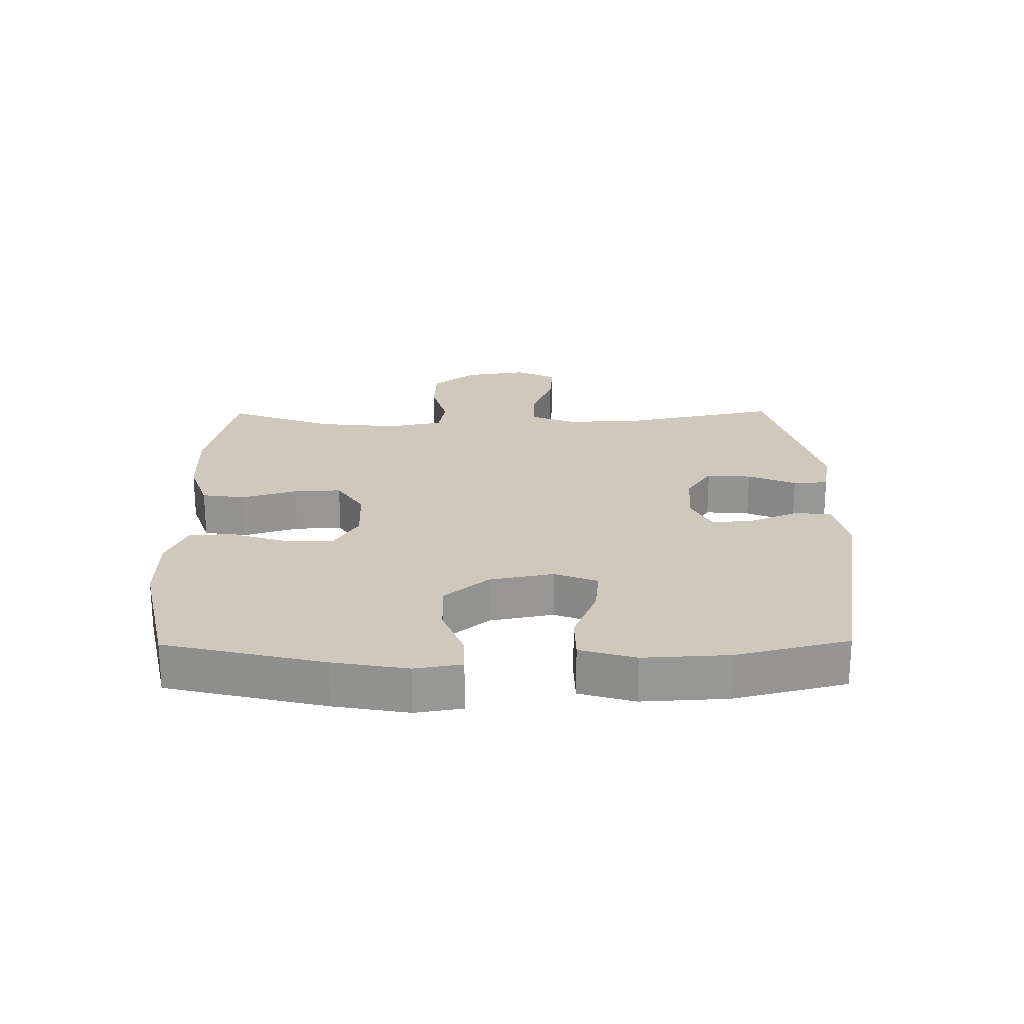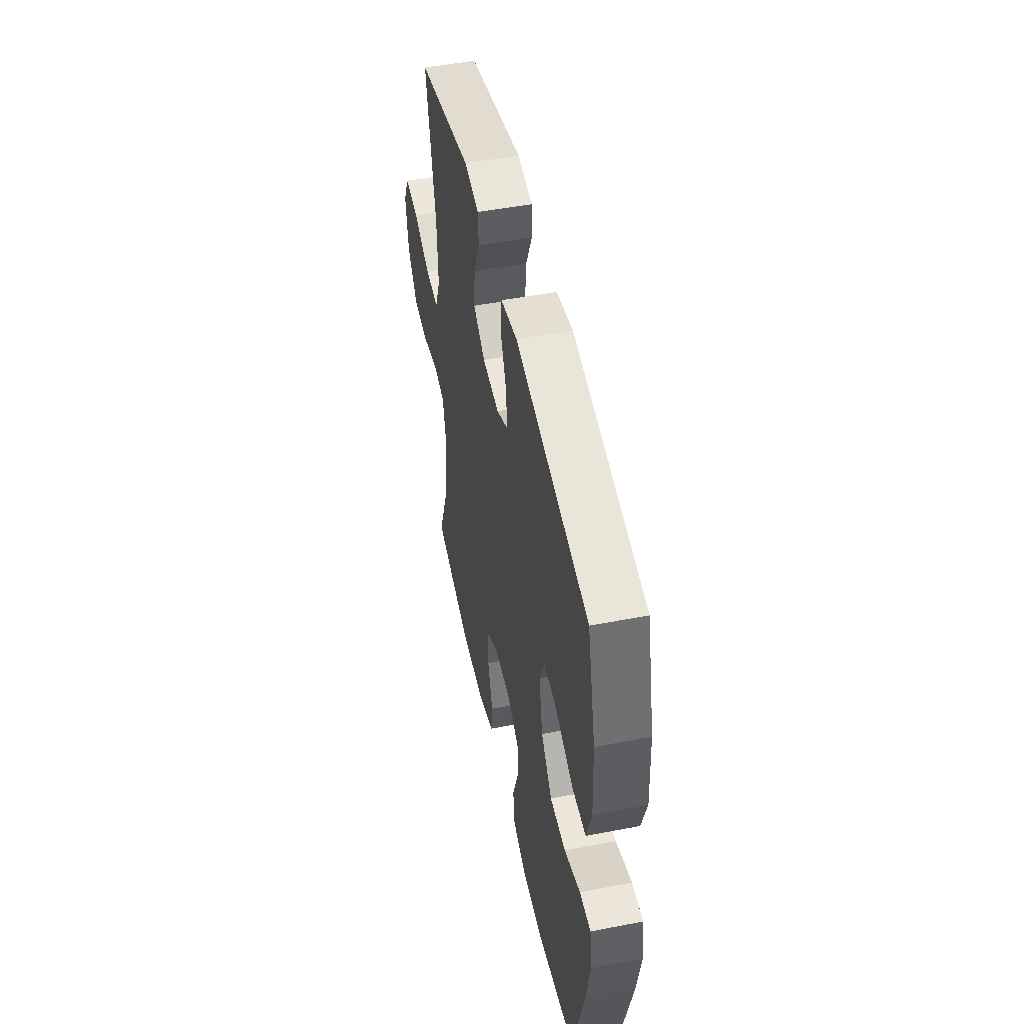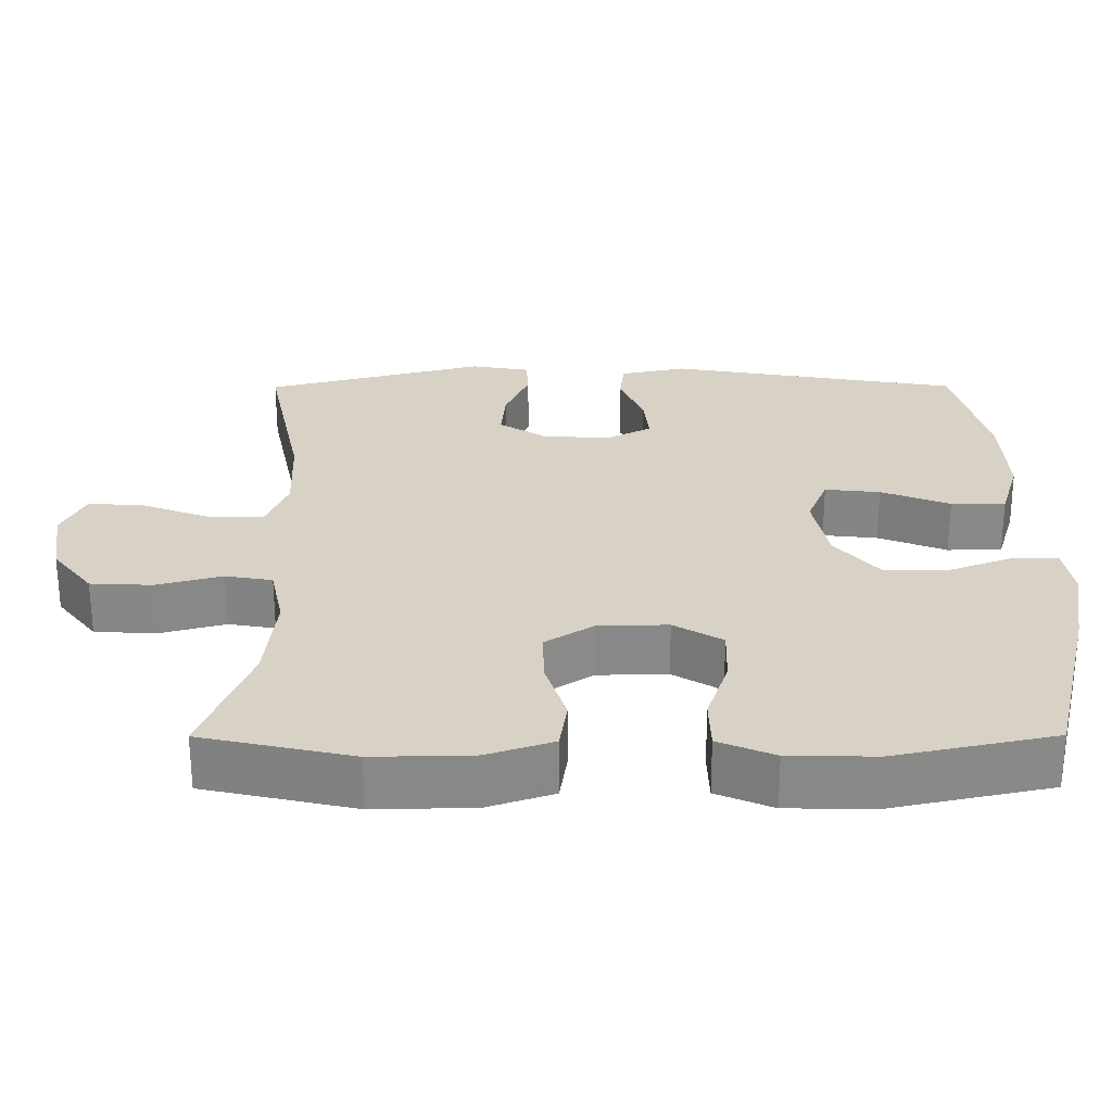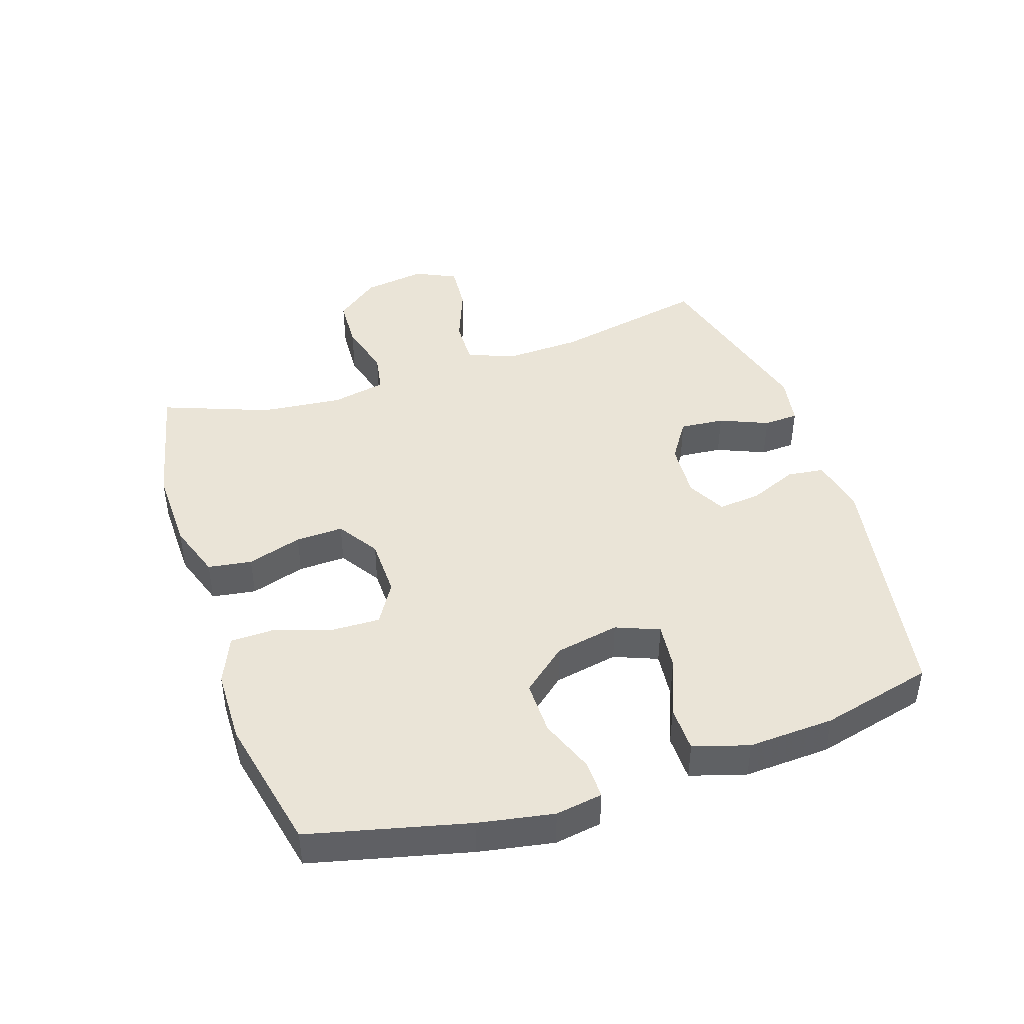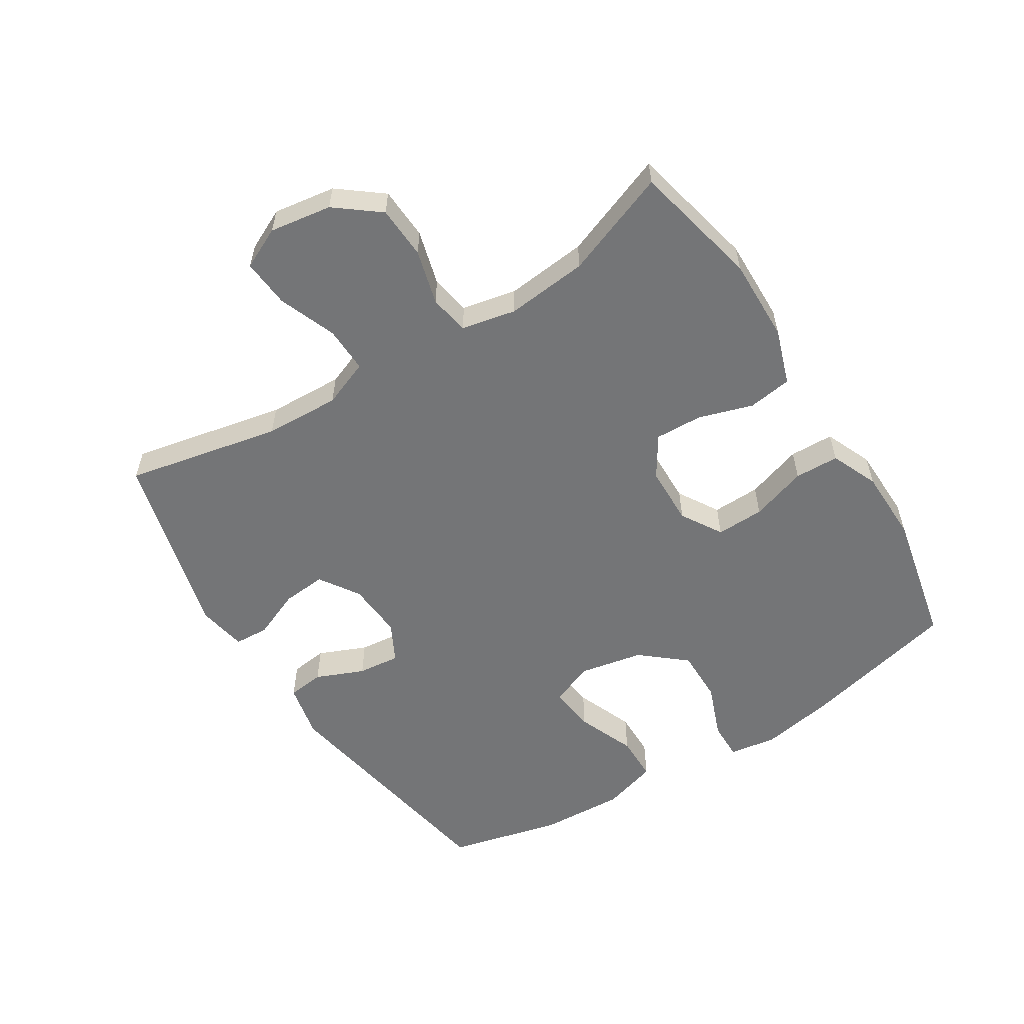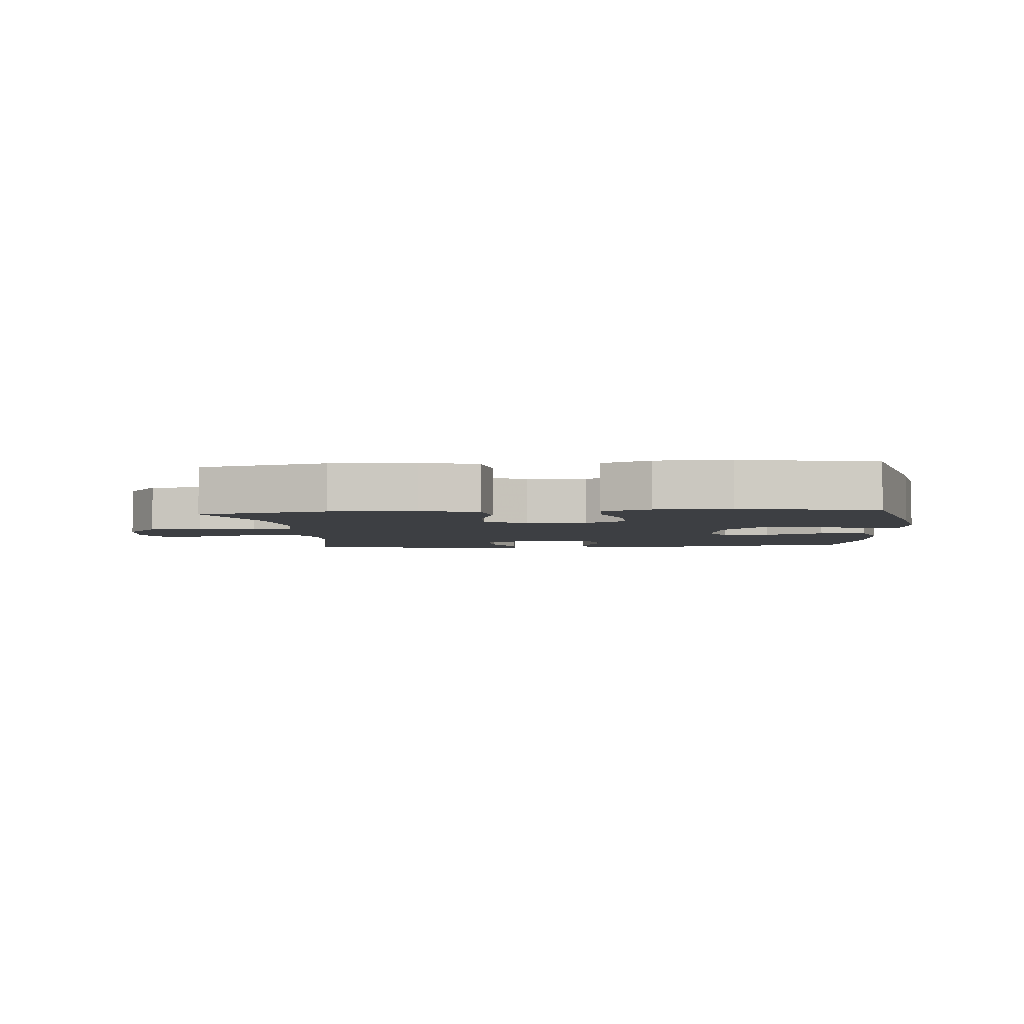
<metadata>
{"format":"obj","ext":"obj","renderer":"f3d","projection":"perspective","resolution":1024,"background":"white","views":[{"elev":22.3,"azim":-90.7,"up":"+Y"},{"elev":49.8,"azim":-102.0,"up":"+Z"},{"elev":-62.8,"azim":-179.9,"up":"+Z"},{"elev":43.6,"azim":-108.2,"up":"+Y"},{"elev":-56.5,"azim":122.2,"up":"+Y"},{"elev":-3.8,"azim":-174.7,"up":"+Y"}]}
</metadata>
<code>
v 0.5 0.07 -0.5
v 0.299 0.07 -0.545
v 0.166 0.07 -0.542
v 0.078 0.07 -0.512
v 0.068 0.07 -0.443
v 0.095 0.07 -0.357
v 0.098 0.07 -0.282
v 0.033 0.07 -0.24
v -0.06 0.07 -0.238
v -0.125 0.07 -0.277
v -0.123 0.07 -0.353
v -0.094 0.07 -0.442
v -0.096 0.07 -0.512
v -0.171 0.07 -0.544
v -0.287 0.07 -0.546
v -0.5 0.07 -0.5
v -0.56 0.07 -0.251
v -0.581 0.07 -0.133
v -0.569 0.07 -0.059
v -0.509 0.07 -0.06
v -0.423 0.07 -0.093
v -0.338 0.07 -0.094
v -0.279 0.07 -0.024
v -0.259 0.07 0.077
v -0.286 0.07 0.145
v -0.36 0.07 0.137
v -0.452 0.07 0.1
v -0.525 0.07 0.101
v -0.551 0.07 0.188
v -0.544 0.07 0.323
v -0.5 0.07 0.5
v -0.109 0.07 0.568
v -0.021 0.07 0.549
v -0.014 0.07 0.491
v -0.046 0.07 0.415
v -0.053 0.07 0.348
v 0.008 0.07 0.316
v 0.098 0.07 0.322
v 0.161 0.07 0.363
v 0.155 0.07 0.433
v 0.123 0.07 0.509
v 0.126 0.07 0.564
v 0.205 0.07 0.578
v 0.5 0.07 0.5
v 0.449 0.07 0.255
v 0.444 0.07 0.136
v 0.473 0.07 0.062
v 0.546 0.07 0.064
v 0.637 0.07 0.099
v 0.713 0.07 0.105
v 0.744 0.07 0.04
v 0.729 0.07 -0.058
v 0.675 0.07 -0.127
v 0.592 0.07 -0.131
v 0.505 0.07 -0.107
v 0.442 0.07 -0.118
v 0.424 0.07 -0.204
v 0.437 0.07 -0.333
v 0.5 0 -0.5
v 0.299 0 -0.545
v 0.166 0 -0.542
v 0.078 0 -0.512
v 0.068 0 -0.443
v 0.095 0 -0.357
v 0.098 0 -0.282
v 0.033 0 -0.24
v -0.06 0 -0.238
v -0.125 0 -0.277
v -0.123 0 -0.353
v -0.094 0 -0.442
v -0.096 0 -0.512
v -0.171 0 -0.544
v -0.287 0 -0.546
v -0.5 0 -0.5
v -0.56 0 -0.251
v -0.581 0 -0.133
v -0.569 0 -0.059
v -0.509 0 -0.06
v -0.423 0 -0.093
v -0.338 0 -0.094
v -0.279 0 -0.024
v -0.259 0 0.077
v -0.286 0 0.145
v -0.36 0 0.137
v -0.452 0 0.1
v -0.525 0 0.101
v -0.551 0 0.188
v -0.544 0 0.323
v -0.5 0 0.5
v -0.109 0 0.568
v -0.021 0 0.549
v -0.014 0 0.491
v -0.046 0 0.415
v -0.053 0 0.348
v 0.008 0 0.316
v 0.098 0 0.322
v 0.161 0 0.363
v 0.155 0 0.433
v 0.123 0 0.509
v 0.126 0 0.564
v 0.205 0 0.578
v 0.5 0 0.5
v 0.449 0 0.255
v 0.444 0 0.136
v 0.473 0 0.062
v 0.546 0 0.064
v 0.637 0 0.099
v 0.713 0 0.105
v 0.744 0 0.04
v 0.729 0 -0.058
v 0.675 0 -0.127
v 0.592 0 -0.131
v 0.505 0 -0.107
v 0.442 0 -0.118
v 0.424 0 -0.204
v 0.437 0 -0.333
f 52 53 54 55
f 52 55 56
f 51 52 56
f 48 49 50 51
f 47 48 51 56
f 46 47 56 57
f 42 43 44 45
f 40 41 42 45
f 39 40 45 46
f 38 39 46 57
f 32 33 34 35
f 32 35 36
f 31 32 36
f 30 31 36 37
f 26 27 28 29
f 25 26 29 30
f 18 19 20 21
f 18 21 22
f 17 18 22
f 16 17 22
f 15 16 22 23
f 11 12 13 14
f 10 11 14 15
f 3 4 5 6
f 3 6 7
f 58 1 2 3
f 58 3 7
f 37 38 57 58
f 25 30 37 58
f 24 25 58 7
f 10 15 23 24
f 9 10 24
f 8 9 24
f 7 8 24
f 113 112 111 110
f 114 113 110
f 114 110 109
f 109 108 107 106
f 114 109 106 105
f 115 114 105 104
f 103 102 101 100
f 103 100 99 98
f 104 103 98 97
f 115 104 97 96
f 93 92 91 90
f 94 93 90
f 94 90 89
f 95 94 89 88
f 87 86 85 84
f 88 87 84 83
f 79 78 77 76
f 80 79 76
f 80 76 75
f 80 75 74
f 81 80 74 73
f 72 71 70 69
f 73 72 69 68
f 64 63 62 61
f 65 64 61
f 61 60 59 116
f 65 61 116
f 116 115 96 95
f 116 95 88 83
f 65 116 83 82
f 82 81 73 68
f 82 68 67
f 82 67 66
f 82 66 65
f 1 59 60 2
f 2 60 61 3
f 3 61 62 4
f 4 62 63 5
f 5 63 64 6
f 6 64 65 7
f 7 65 66 8
f 8 66 67 9
f 9 67 68 10
f 10 68 69 11
f 11 69 70 12
f 12 70 71 13
f 13 71 72 14
f 14 72 73 15
f 15 73 74 16
f 16 74 75 17
f 17 75 76 18
f 18 76 77 19
f 19 77 78 20
f 20 78 79 21
f 21 79 80 22
f 22 80 81 23
f 23 81 82 24
f 24 82 83 25
f 25 83 84 26
f 26 84 85 27
f 27 85 86 28
f 28 86 87 29
f 29 87 88 30
f 30 88 89 31
f 31 89 90 32
f 32 90 91 33
f 33 91 92 34
f 34 92 93 35
f 35 93 94 36
f 36 94 95 37
f 37 95 96 38
f 38 96 97 39
f 39 97 98 40
f 40 98 99 41
f 41 99 100 42
f 42 100 101 43
f 43 101 102 44
f 44 102 103 45
f 45 103 104 46
f 46 104 105 47
f 47 105 106 48
f 48 106 107 49
f 49 107 108 50
f 50 108 109 51
f 51 109 110 52
f 52 110 111 53
f 53 111 112 54
f 54 112 113 55
f 55 113 114 56
f 56 114 115 57
f 57 115 116 58
f 58 116 59 1

</code>
